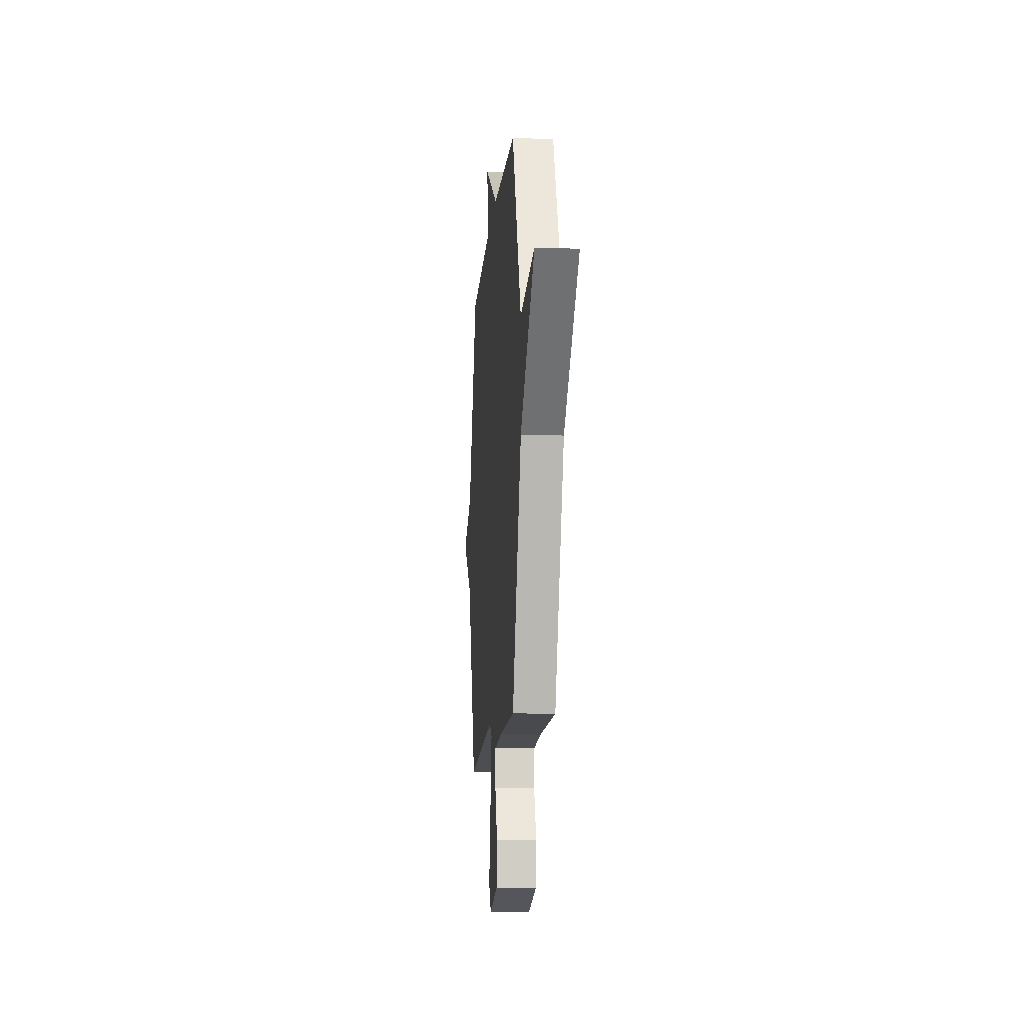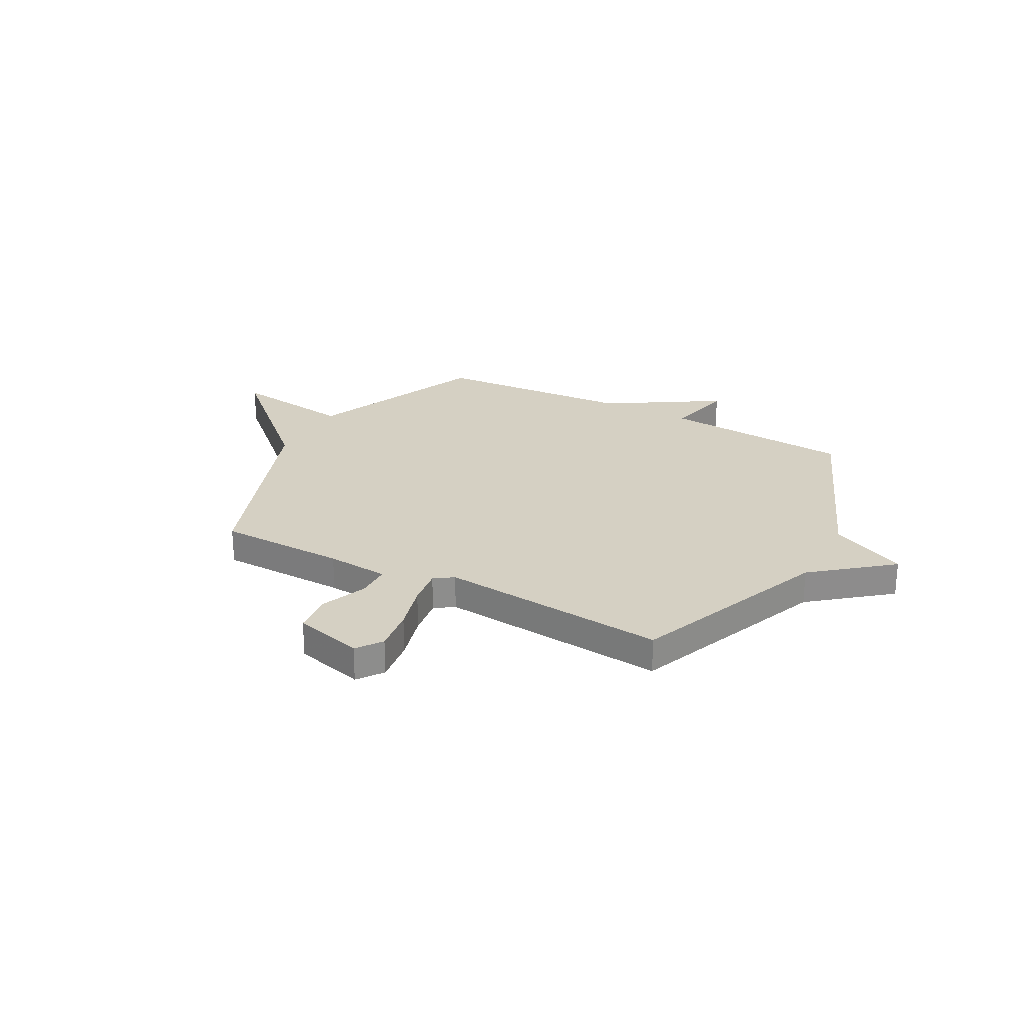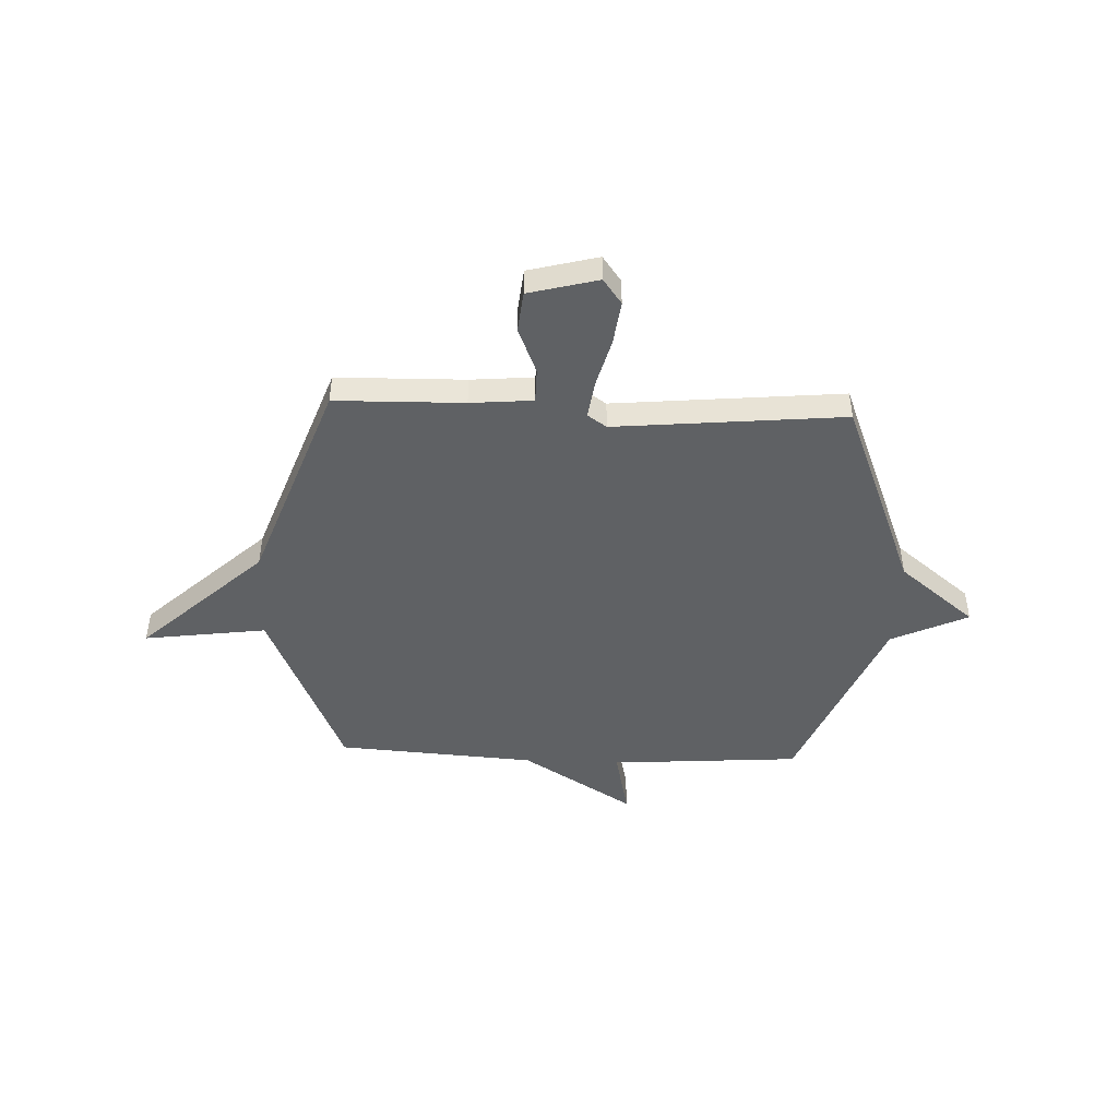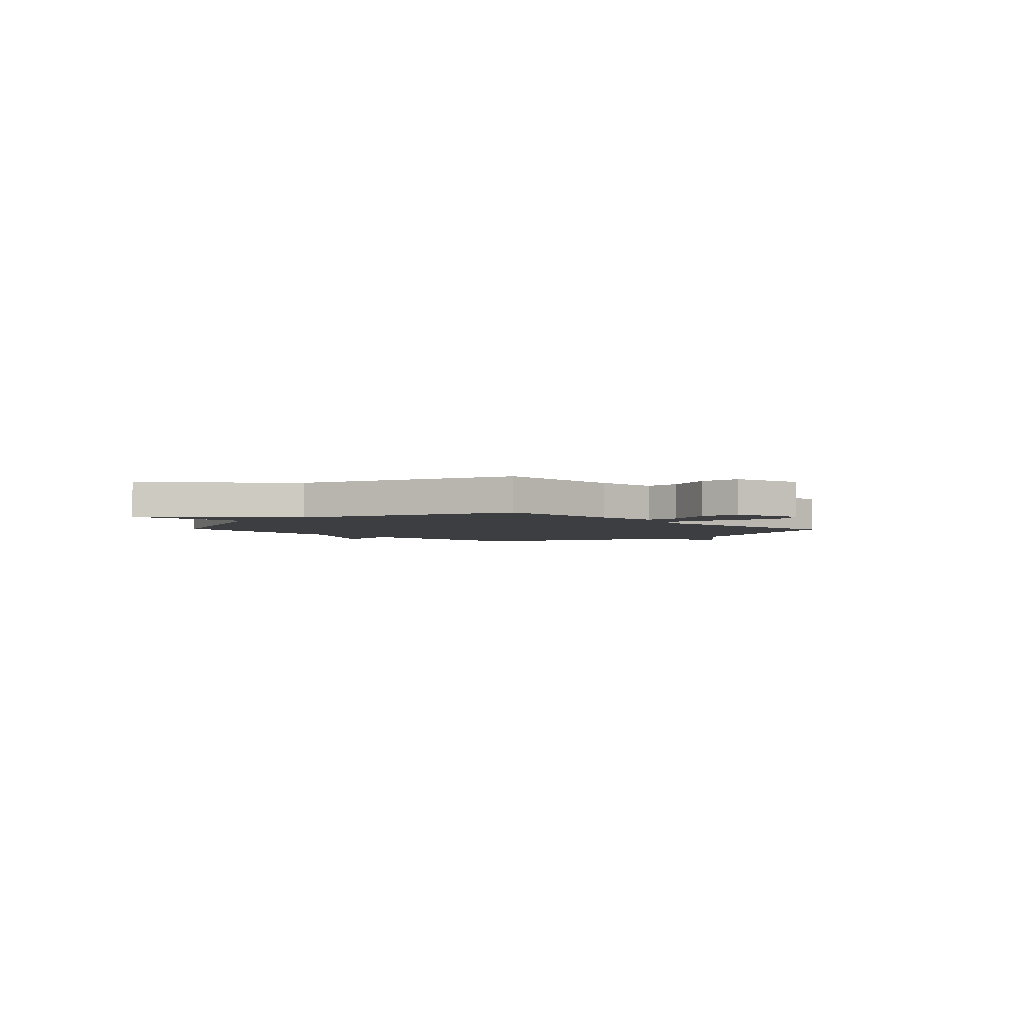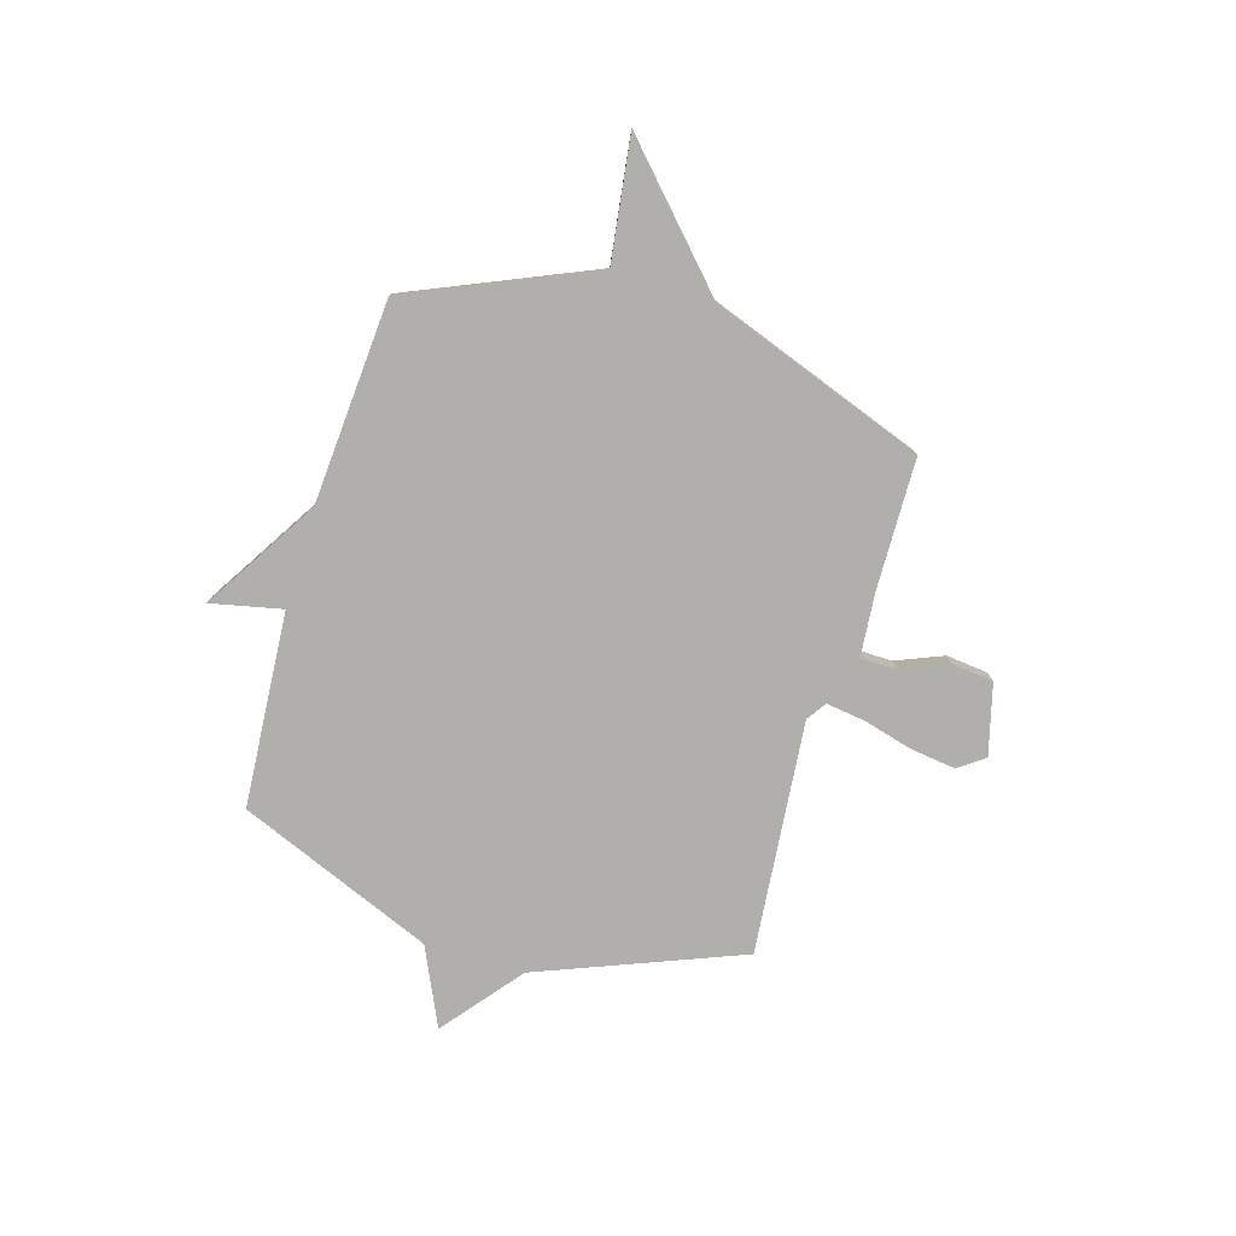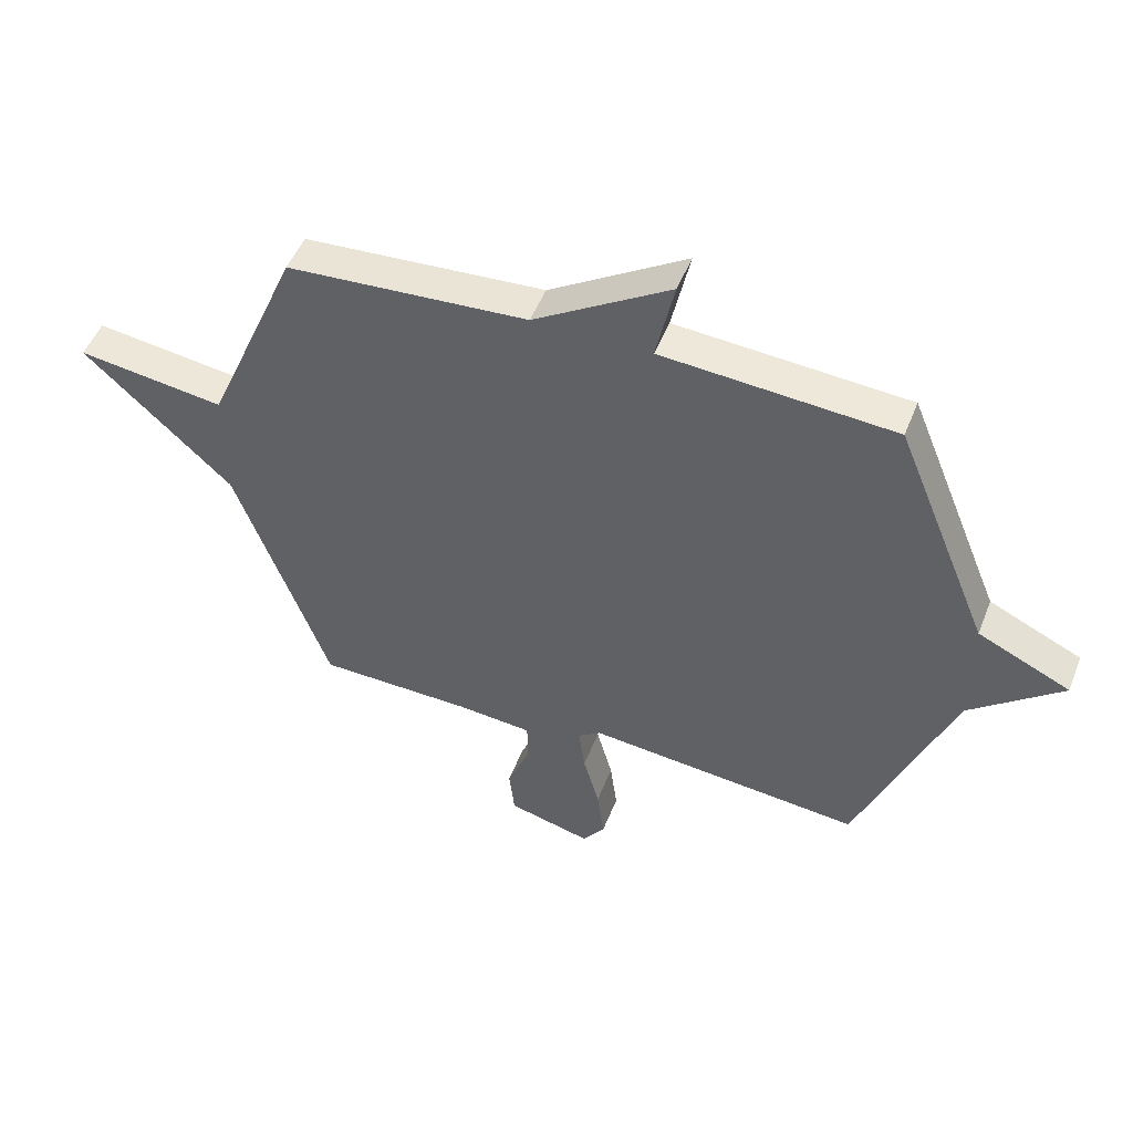
<metadata>
{"format":"obj","ext":"obj","renderer":"f3d","projection":"perspective","resolution":1024,"background":"white","views":[{"elev":-11.8,"azim":85.4,"up":"+Z"},{"elev":26.0,"azim":-151.7,"up":"+Y"},{"elev":-46.1,"azim":177.7,"up":"+Y"},{"elev":-3.1,"azim":133.4,"up":"+Y"},{"elev":-78.1,"azim":73.3,"up":"+Y"},{"elev":49.6,"azim":-159.0,"up":"+Z"}]}
</metadata>
<code>
v 0.5 0.07 -0.5
v 0.237 0.07 -0.505
v 0.109 0.07 -0.516
v 0.108 0.07 -0.587
v 0.147 0.07 -0.683
v 0.138 0.07 -0.767
v -0.004 0.07 -0.804
v -0.042 0.07 -0.752
v -0.03 0.07 -0.661
v -0.003 0.07 -0.562
v 0.008 0.07 -0.483
v -0.031 0.07 -0.456
v -0.5 0.07 -0.5
v -0.661 0.07 -0.093
v -0.818 0.07 0.034
v -0.661 0.07 0.107
v -0.5 0.07 0.5
v -0.108 0.07 0.528
v -0.139 0.07 0.671
v 0.092 0.07 0.528
v 0.5 0.07 0.5
v 0.658 0.07 0.133
v 0.909 0.07 0.167
v 0.658 0.07 -0.067
v 0.5 0 -0.5
v 0.237 0 -0.505
v 0.109 0 -0.516
v 0.108 0 -0.587
v 0.147 0 -0.683
v 0.138 0 -0.767
v -0.004 0 -0.804
v -0.042 0 -0.752
v -0.03 0 -0.661
v -0.003 0 -0.562
v 0.008 0 -0.483
v -0.031 0 -0.456
v -0.5 0 -0.5
v -0.661 0 -0.093
v -0.818 0 0.034
v -0.661 0 0.107
v -0.5 0 0.5
v -0.108 0 0.528
v -0.139 0 0.671
v 0.092 0 0.528
v 0.5 0 0.5
v 0.658 0 0.133
v 0.909 0 0.167
v 0.658 0 -0.067
f 22 23 24
f 24 1 2
f 22 24 2
f 21 22 2
f 20 21 2
f 18 19 20 2
f 18 2 3
f 17 18 3
f 16 17 3
f 14 15 16 3
f 12 13 14
f 12 14 3
f 11 12 3
f 10 11 3 4
f 8 9 10
f 7 8 10
f 6 7 10
f 5 6 10
f 4 5 10
f 48 47 46
f 26 25 48
f 26 48 46
f 26 46 45
f 26 45 44
f 26 44 43 42
f 27 26 42
f 27 42 41
f 27 41 40
f 27 40 39 38
f 38 37 36
f 27 38 36
f 27 36 35
f 28 27 35 34
f 34 33 32
f 34 32 31
f 34 31 30
f 34 30 29
f 34 29 28
f 1 25 26 2
f 2 26 27 3
f 3 27 28 4
f 4 28 29 5
f 5 29 30 6
f 6 30 31 7
f 7 31 32 8
f 8 32 33 9
f 9 33 34 10
f 10 34 35 11
f 11 35 36 12
f 12 36 37 13
f 13 37 38 14
f 14 38 39 15
f 15 39 40 16
f 16 40 41 17
f 17 41 42 18
f 18 42 43 19
f 19 43 44 20
f 20 44 45 21
f 21 45 46 22
f 22 46 47 23
f 23 47 48 24
f 24 48 25 1

</code>
